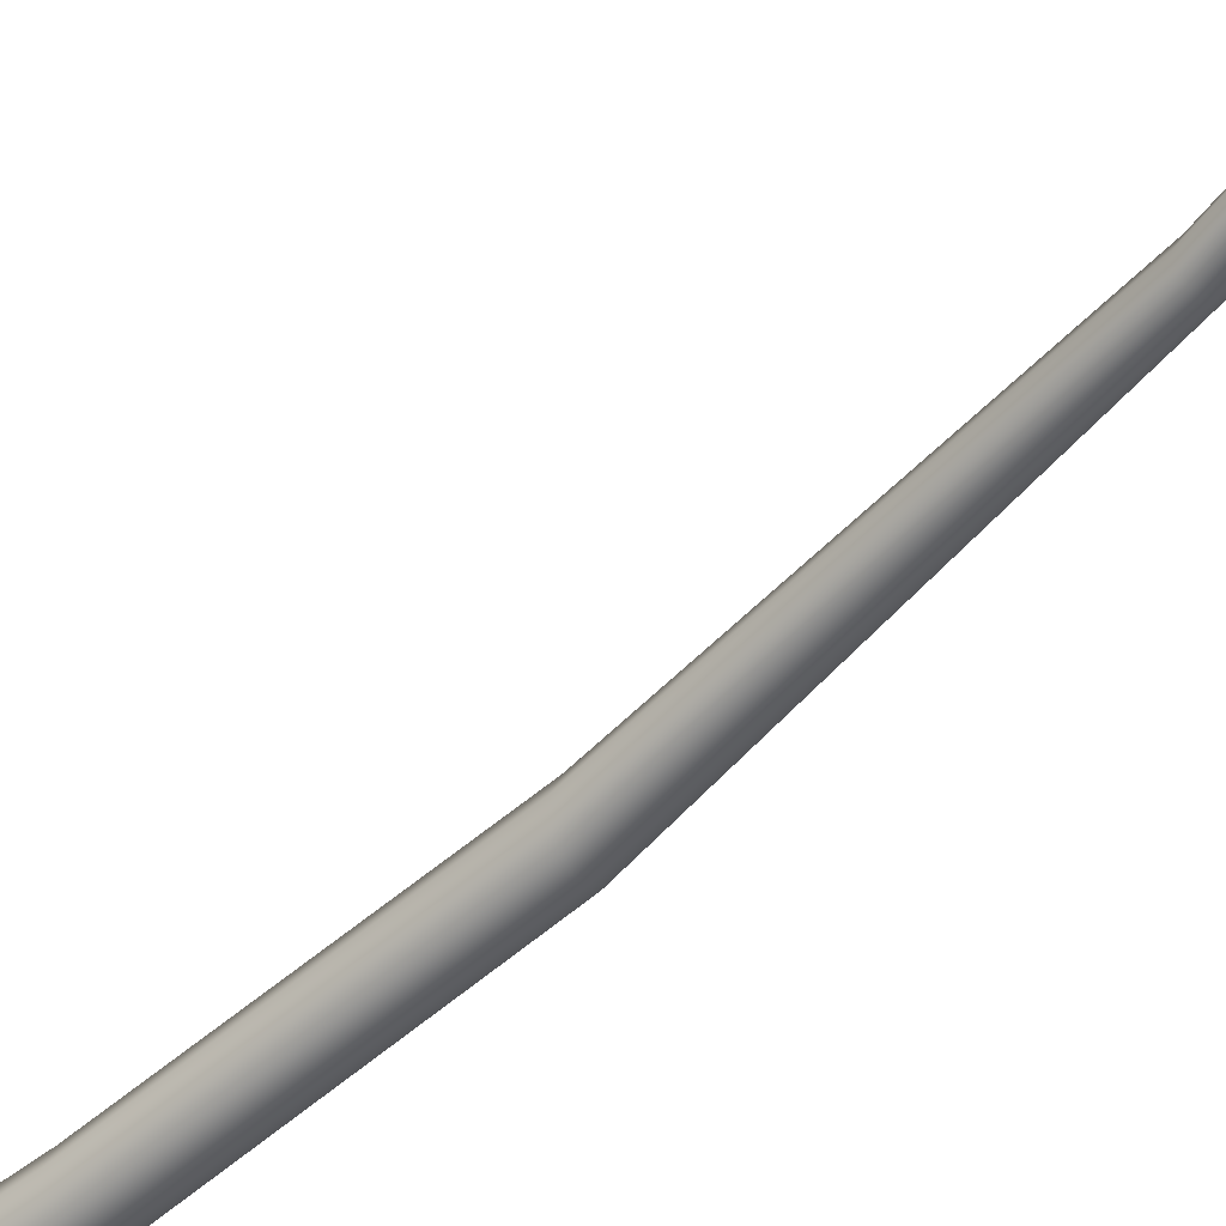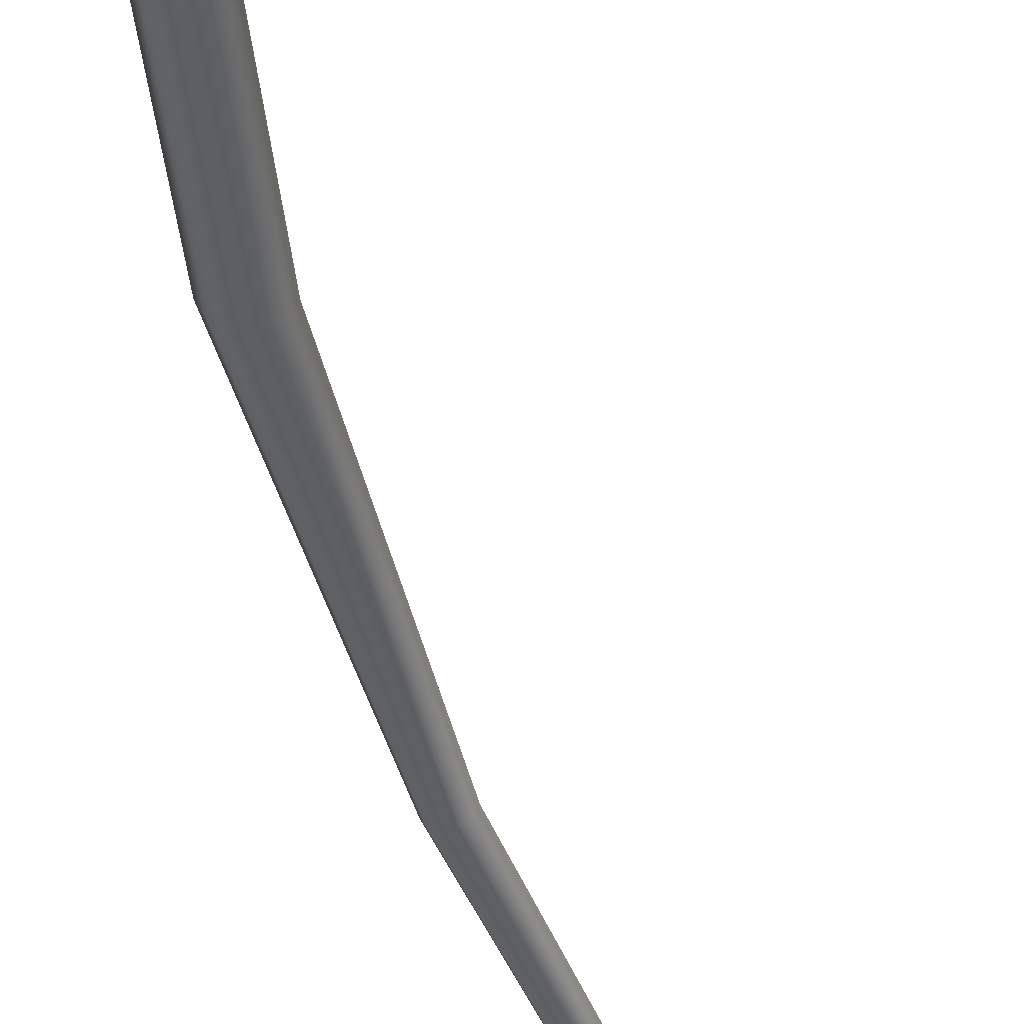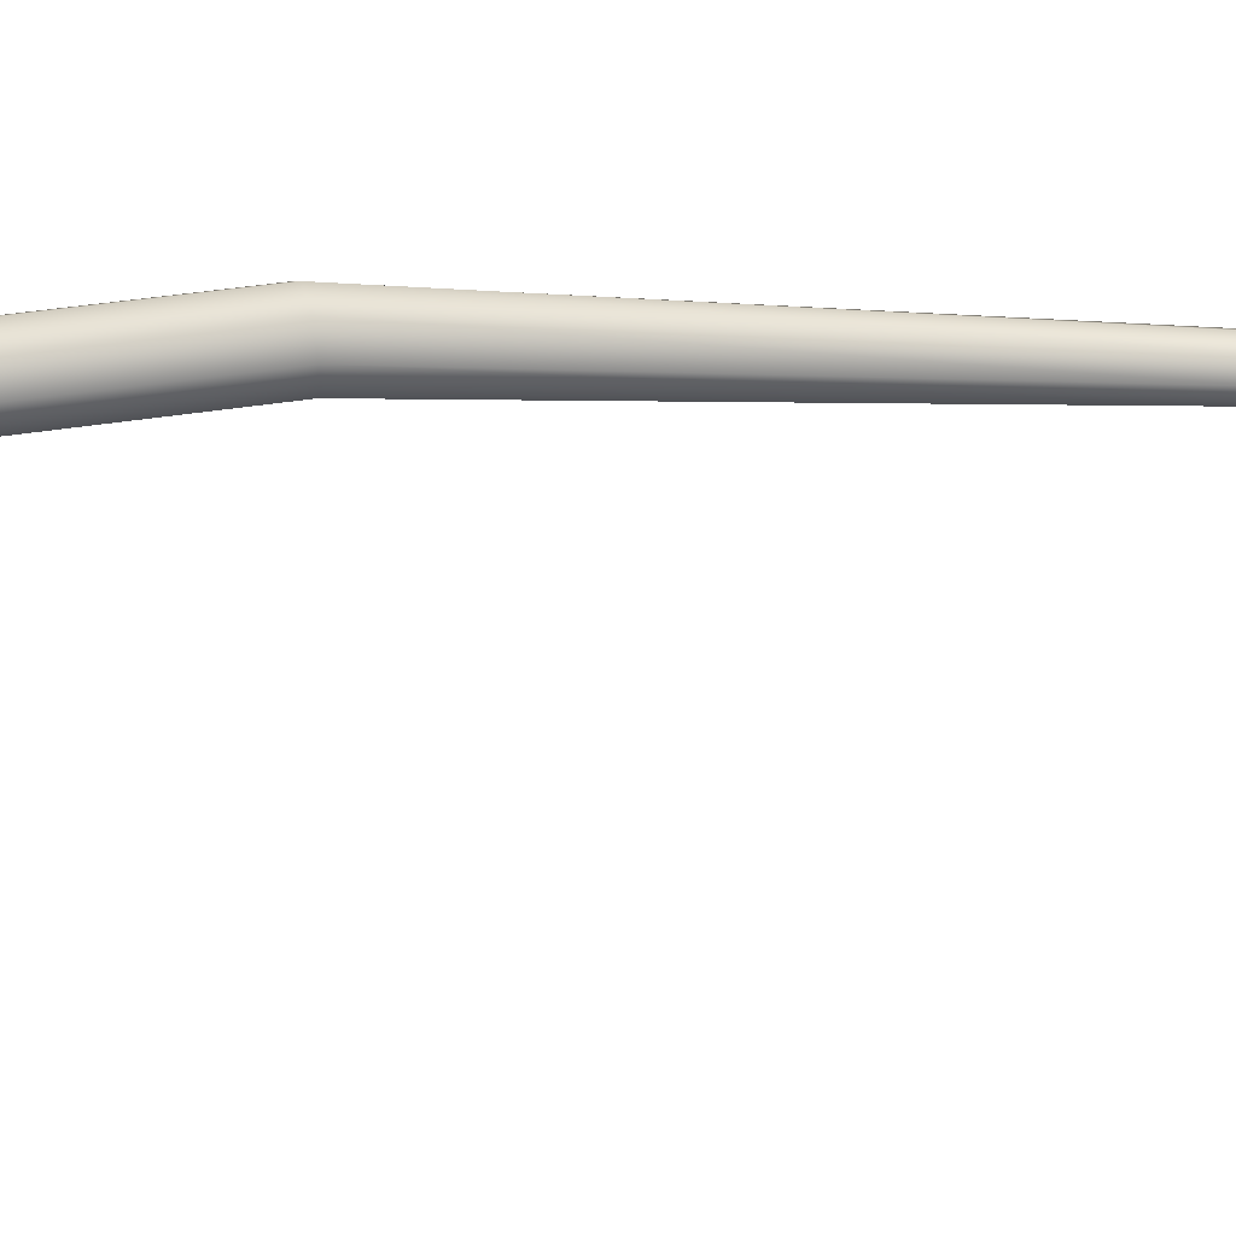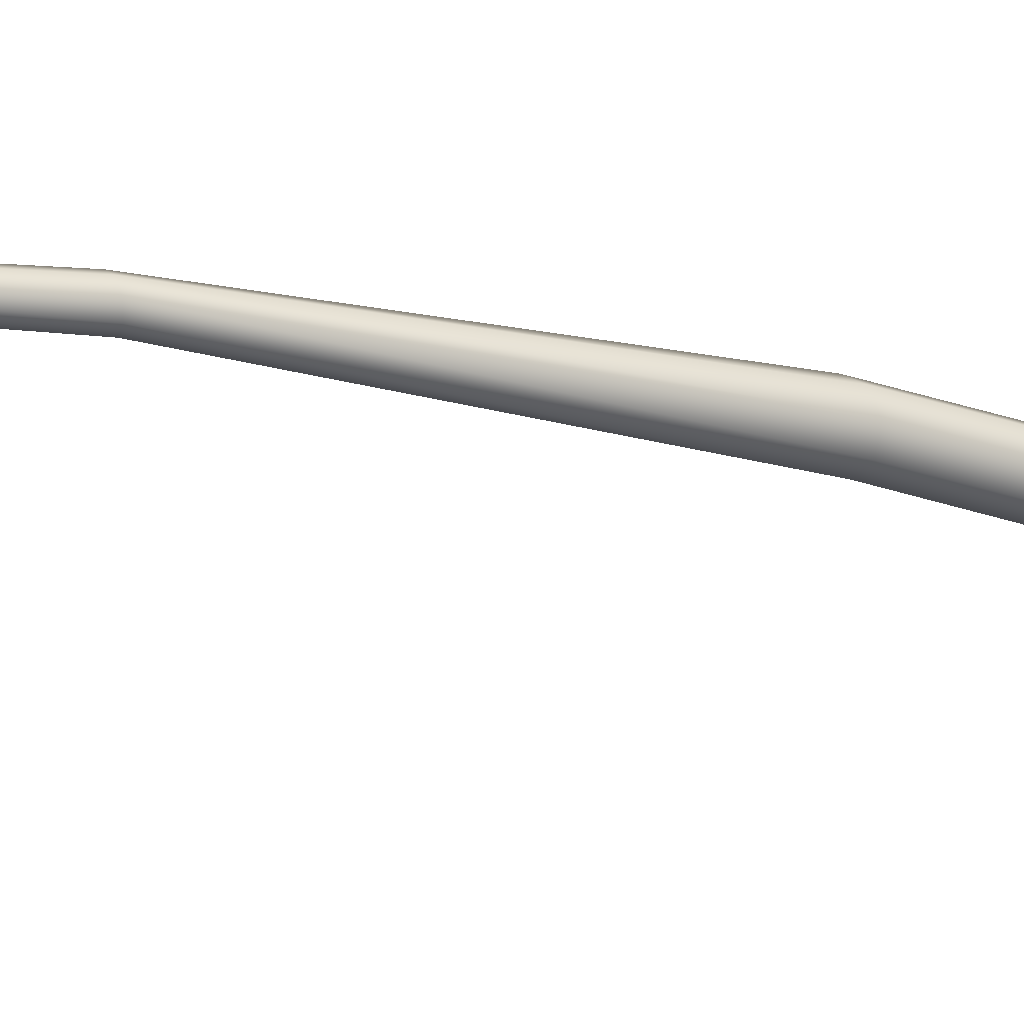
<metadata>
{"format":"obj","ext":"obj","renderer":"f3d","projection":"perspective","resolution":1024,"background":"white","views":[{"elev":-45.8,"azim":128.5,"up":"+Z"},{"elev":-48.6,"azim":3.9,"up":"+Z"},{"elev":70.9,"azim":83.1,"up":"+Z"},{"elev":-8.2,"azim":-125.3,"up":"+Z"}]}
</metadata>
<code>
o Object.001_pine_e.001
v 0.1693 -0.07662 -0.01627
v 0.1294 -0.07662 -0.1126
v 0.03315 -0.07662 -0.1525
v -0.06315 -0.07662 -0.1126
v -0.103 -0.07662 -0.01627
v -0.06315 -0.07662 0.08002
v 0.03314 -0.07662 0.1199
v 0.1294 -0.07662 0.08002
v 0.1246 1.38 0.1198
v 0.09062 1.378 0.03763
v 0.008486 1.376 0.003537
v -0.07371 1.376 0.03751
v -0.1078 1.377 0.1197
v -0.07385 1.379 0.2018
v 0.008293 1.381 0.2359
v 0.09049 1.382 0.202
v 0.1693 2.862 0.2185
v 0.1363 2.855 0.1379
v 0.05585 2.849 0.1044
v -0.02483 2.847 0.1376
v -0.05852 2.852 0.218
v -0.02547 2.859 0.2985
v 0.05495 2.865 0.3321
v 0.1356 2.867 0.2989
v 0.2209 4.096 0.3811
v 0.1895 4.083 0.3035
v 0.112 4.072 0.2712
v 0.03378 4.07 0.3031
v 0.000672 4.077 0.3806
v 0.03208 4.09 0.4583
v 0.1096 4.101 0.4906
v 0.1878 4.104 0.4586
v 0.4807 5.682 0.5226
v 0.4583 5.677 0.4746
v 0.4093 5.686 0.4556
v 0.3623 5.703 0.4766
v 0.3448 5.718 0.5253
v 0.3672 5.723 0.5732
v 0.4163 5.715 0.5923
v 0.4633 5.698 0.5713
v 0.9063 7.011 0.5436
v 0.8878 7.01 0.5066
v 0.8512 7.024 0.4922
v 0.8178 7.044 0.5087
v 0.8073 7.058 0.5465
v 0.8258 7.059 0.5834
v 0.8625 7.045 0.5978
v 0.8959 7.025 0.5813
v 1.361 9.213 0.5344
f 8 7 6
f 6 5 4
f 4 3 2
f 6 4 2
f 8 6 2
f 1 8 2
f 1 2 10
f 10 9 1
f 2 3 11
f 11 10 2
f 3 4 12
f 12 11 3
f 4 5 13
f 13 12 4
f 5 6 14
f 14 13 5
f 6 7 15
f 15 14 6
f 7 8 16
f 16 15 7
f 8 1 9
f 9 16 8
f 9 10 18
f 18 17 9
f 10 11 19
f 19 18 10
f 11 12 20
f 20 19 11
f 12 13 21
f 21 20 12
f 13 14 22
f 22 21 13
f 14 15 23
f 23 22 14
f 15 16 24
f 24 23 15
f 16 9 17
f 17 24 16
f 17 18 26
f 26 25 17
f 18 19 27
f 27 26 18
f 19 20 28
f 28 27 19
f 20 21 29
f 29 28 20
f 21 22 30
f 30 29 21
f 22 23 31
f 31 30 22
f 23 24 32
f 32 31 23
f 24 17 25
f 25 32 24
f 25 26 34
f 34 33 25
f 26 27 35
f 35 34 26
f 27 28 36
f 36 35 27
f 28 29 37
f 37 36 28
f 29 30 38
f 38 37 29
f 30 31 39
f 39 38 30
f 31 32 40
f 40 39 31
f 32 25 33
f 33 40 32
f 33 34 42
f 42 41 33
f 34 35 43
f 43 42 34
f 35 36 44
f 44 43 35
f 36 37 45
f 45 44 36
f 37 38 46
f 46 45 37
f 38 39 47
f 47 46 38
f 39 40 48
f 48 47 39
f 40 33 41
f 41 48 40
f 41 42 49
f 42 43 49
f 43 44 49
f 44 45 49
f 45 46 49
f 46 47 49
f 47 48 49
f 48 41 49

</code>
